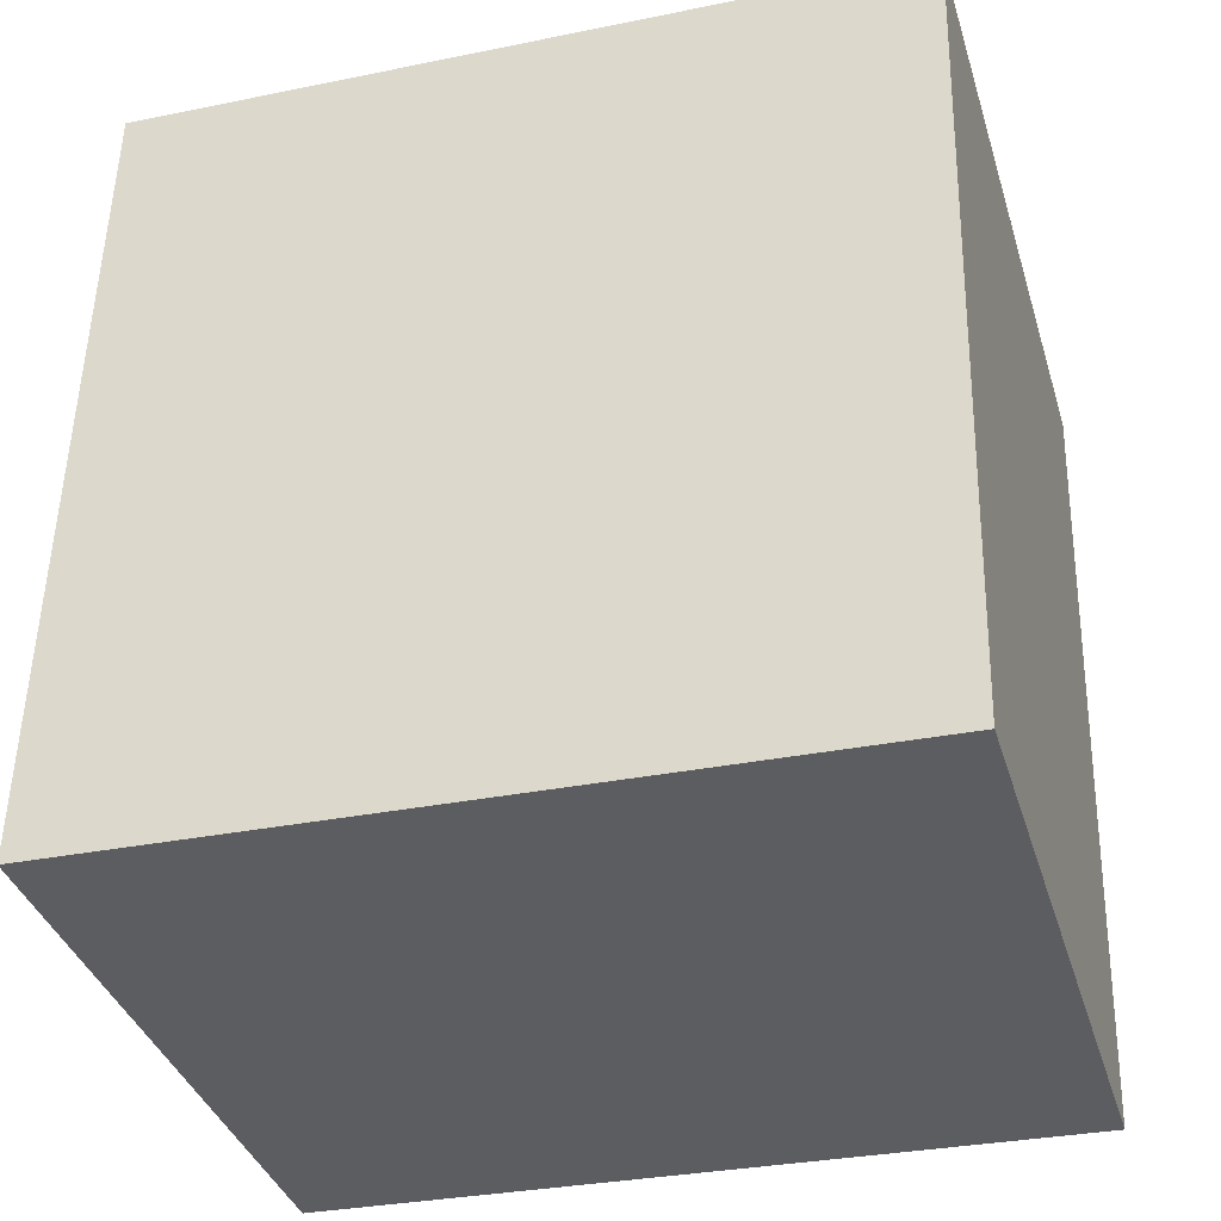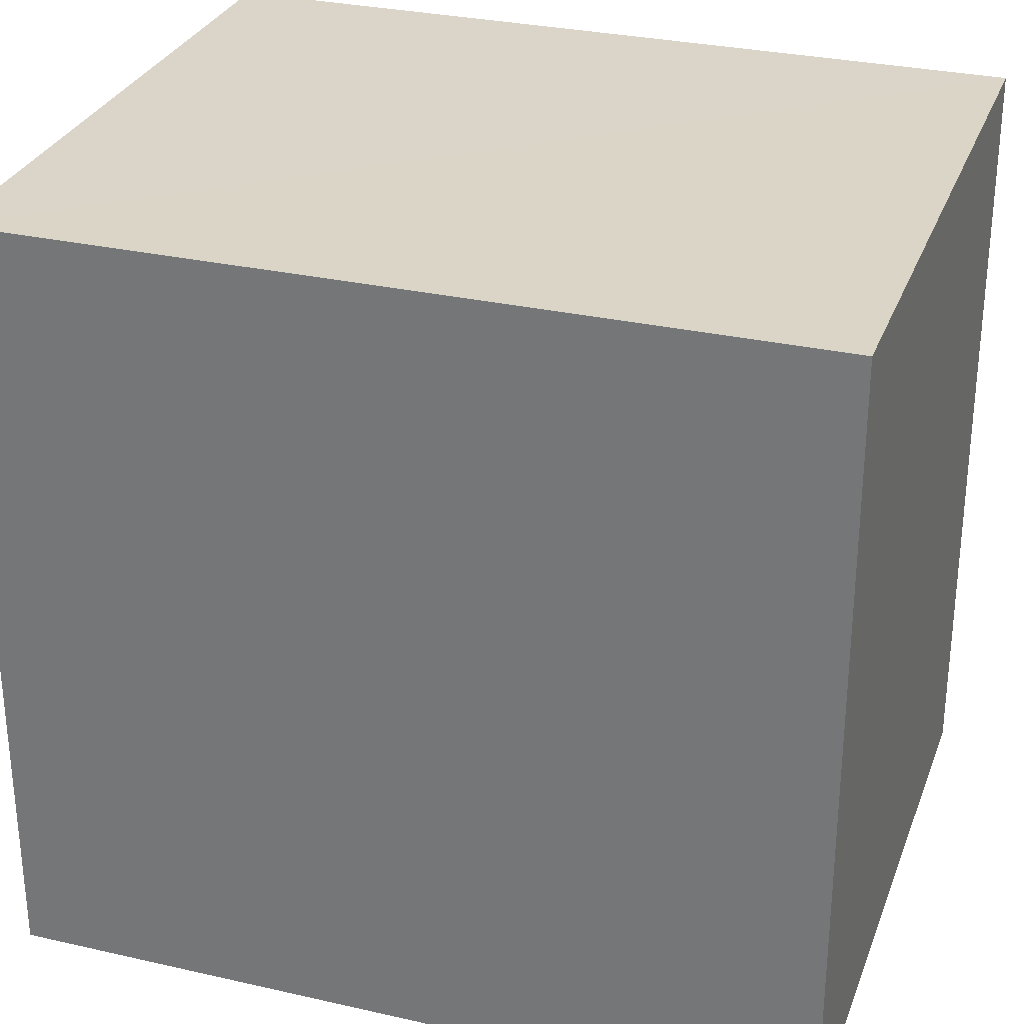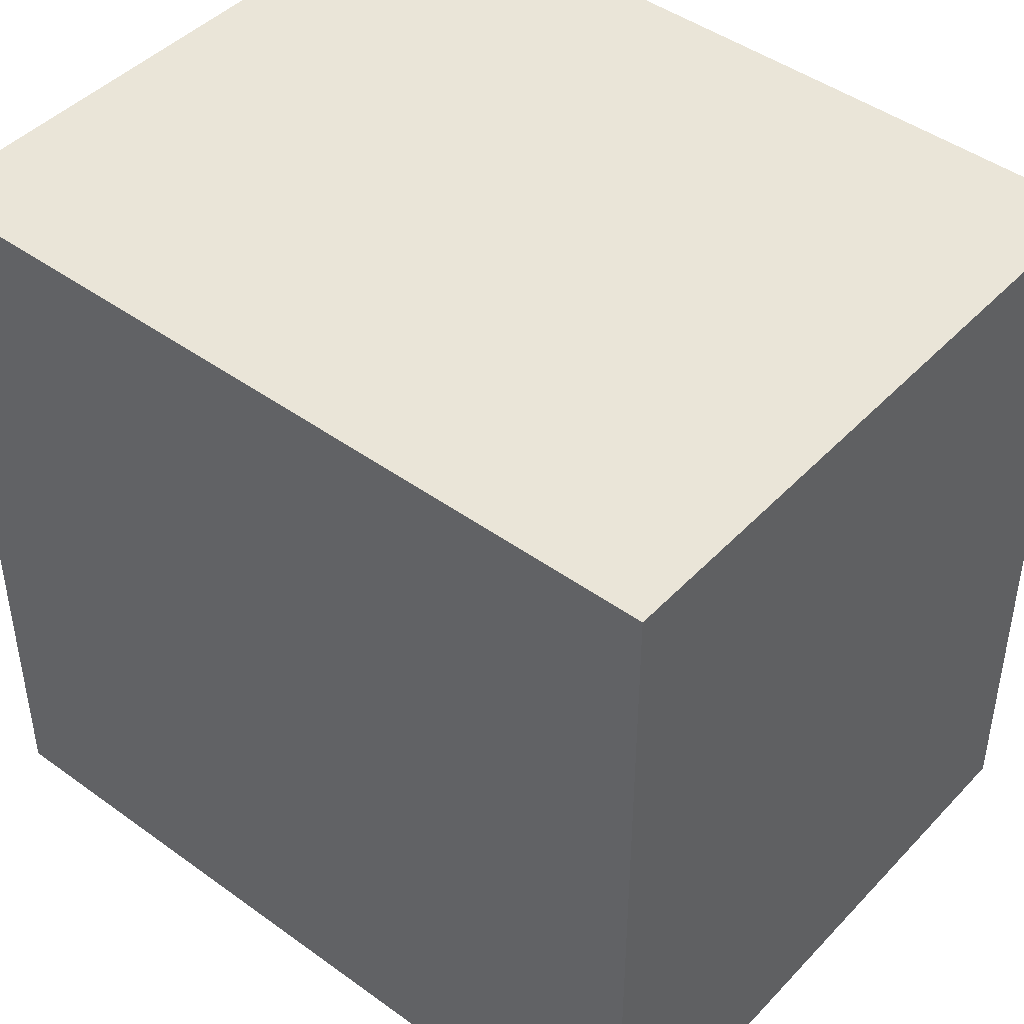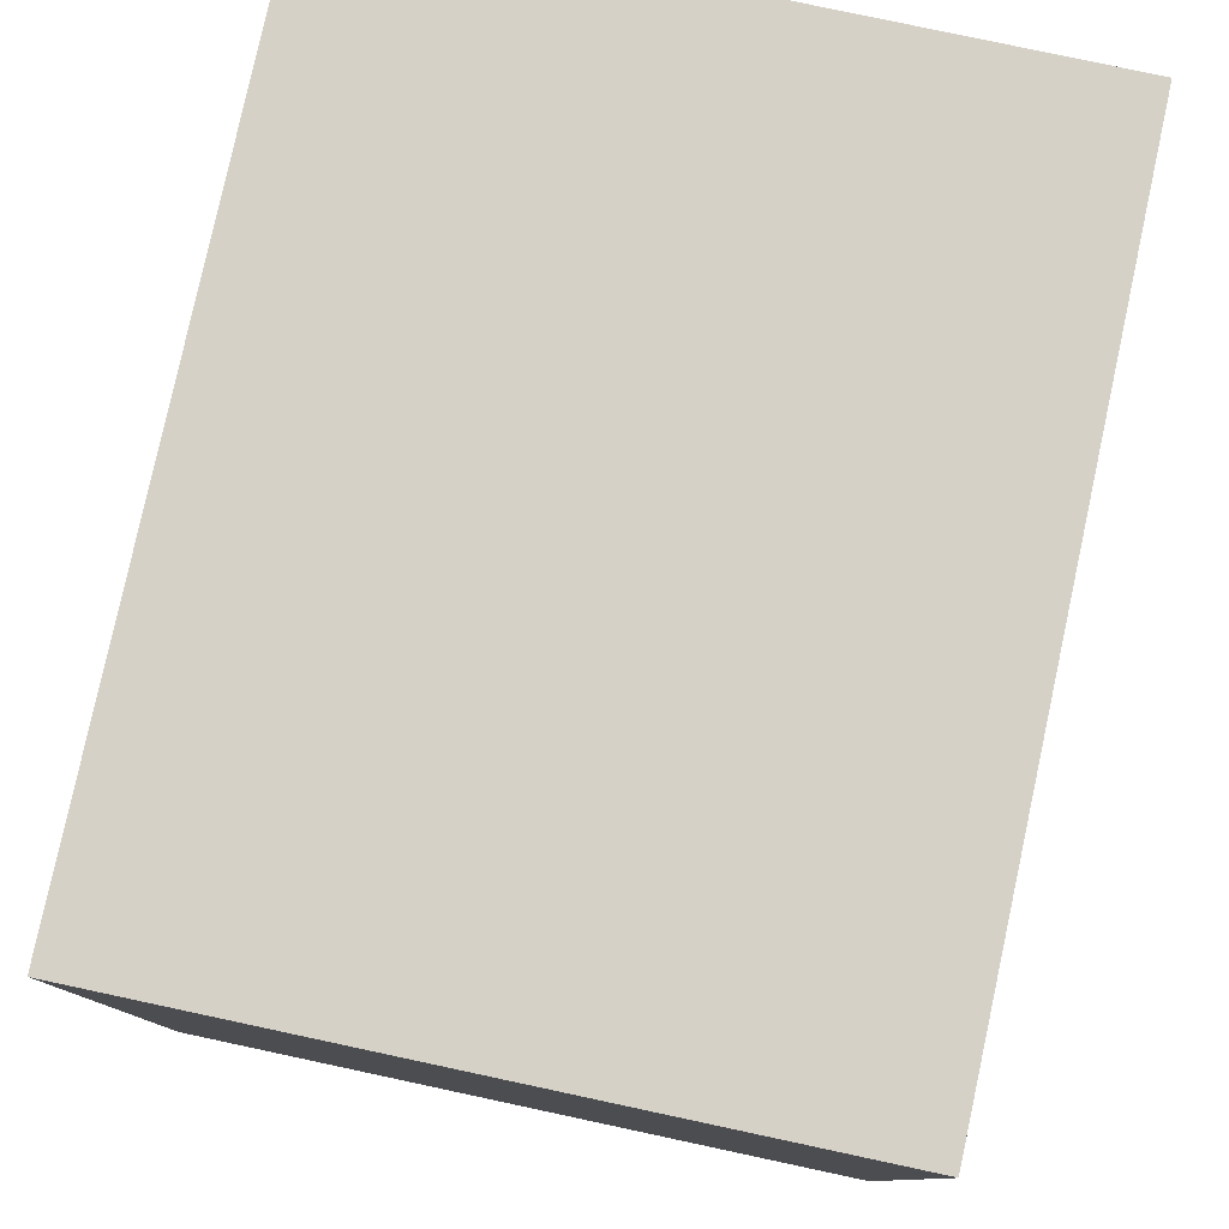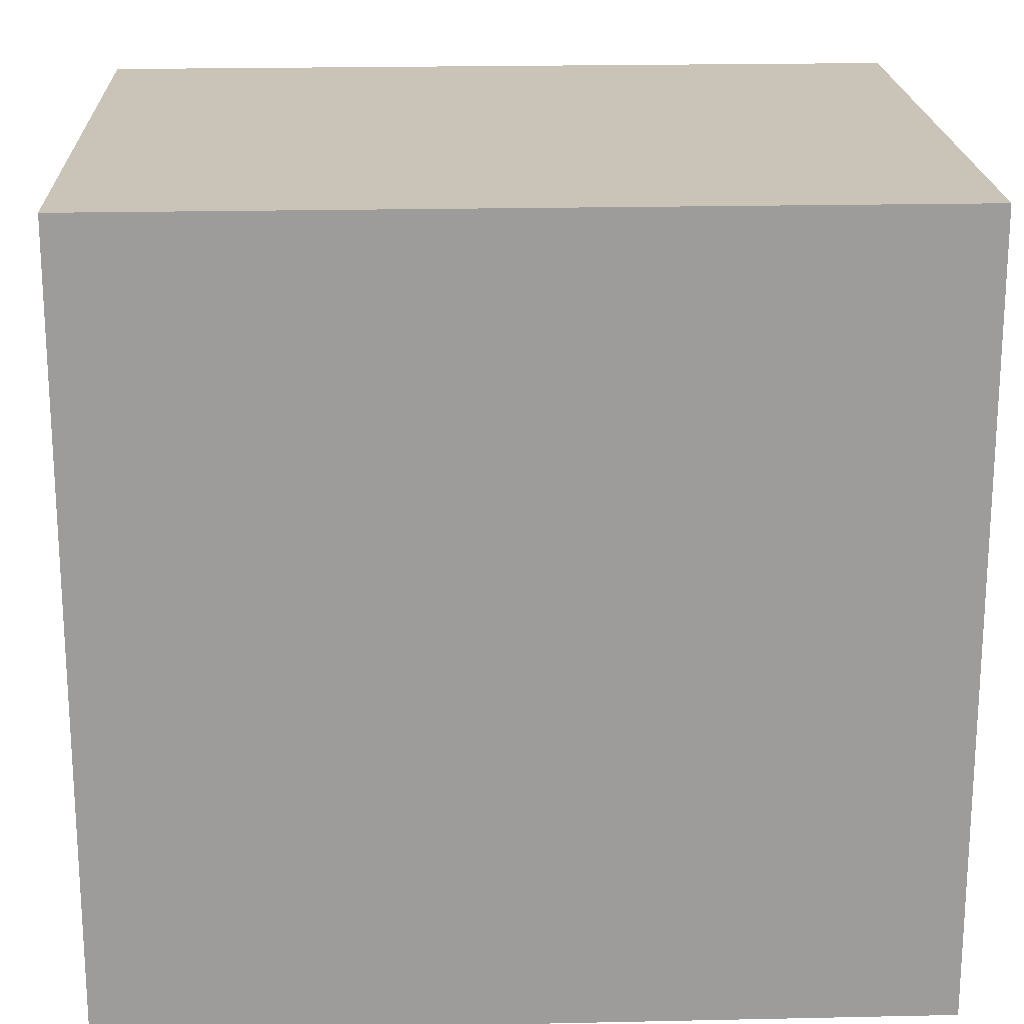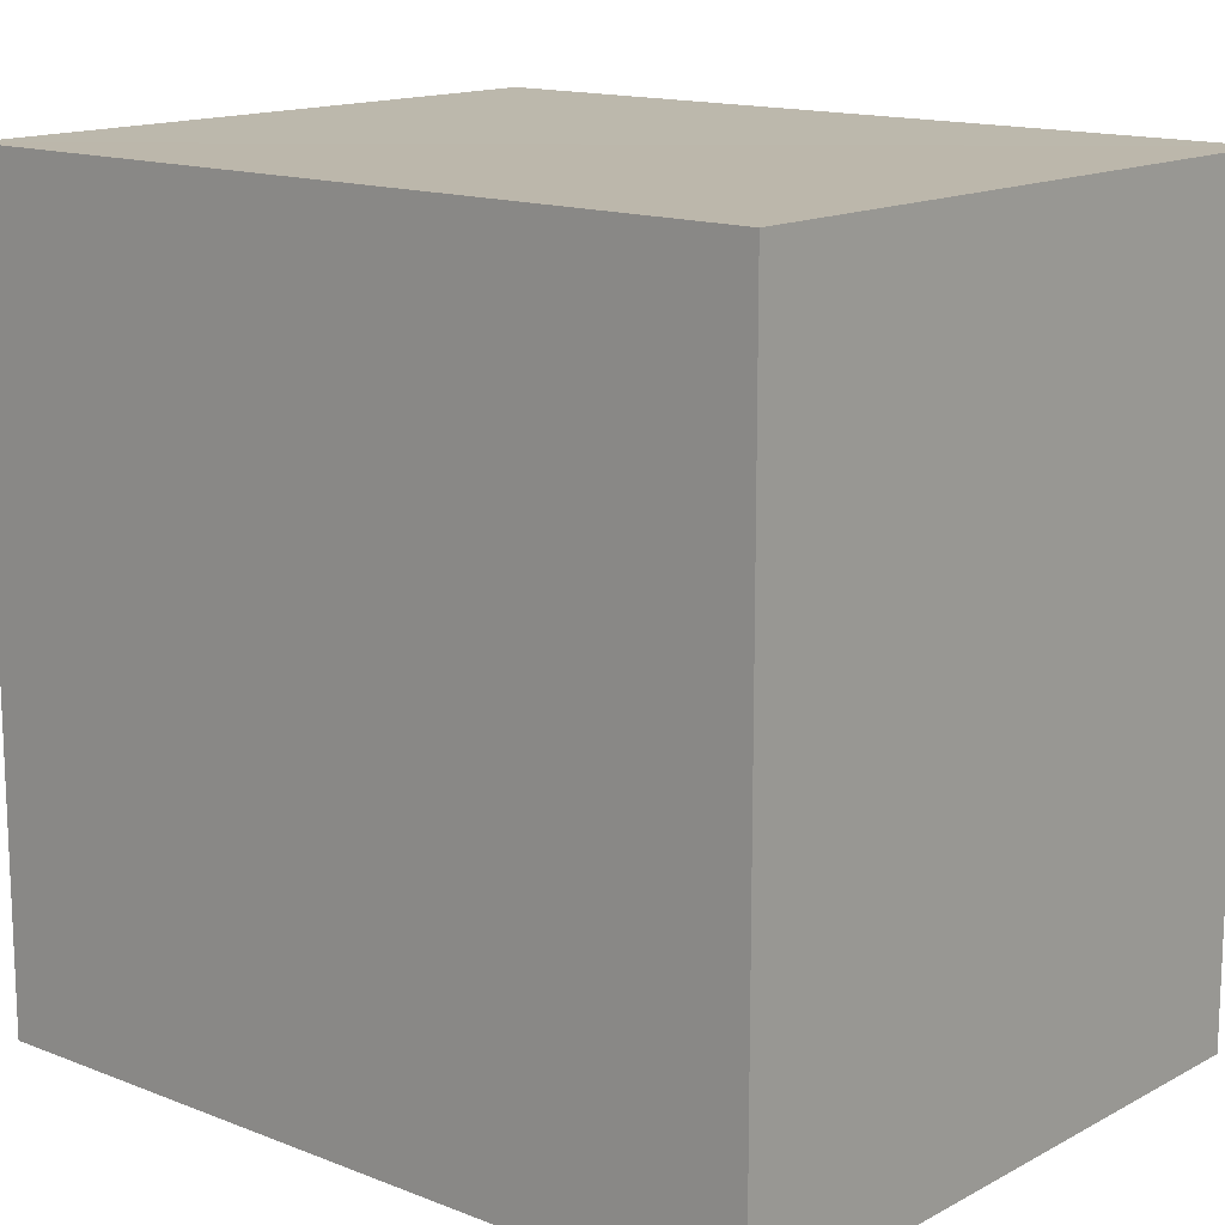
<metadata>
{"format":"obj","ext":"obj","renderer":"f3d","projection":"perspective","resolution":1024,"background":"white","views":[{"elev":-31.6,"azim":-73.8,"up":"+Y"},{"elev":29.4,"azim":-76.5,"up":"+Z"},{"elev":44.8,"azim":125.4,"up":"+Z"},{"elev":79.7,"azim":7.3,"up":"+Z"},{"elev":19.9,"azim":82.9,"up":"+Z"},{"elev":14.5,"azim":-54.3,"up":"+Z"}]}
</metadata>
<code>
v -3.718e+05 -1.047e+05 29.75
v -3.718e+05 -1.047e+05 29.75
v -3.718e+05 -1.047e+05 29.75
v -3.718e+05 -1.047e+05 29.75
v -3.718e+05 -1.047e+05 34.69
v -3.718e+05 -1.047e+05 34.69
v -3.718e+05 -1.047e+05 34.69
v -3.718e+05 -1.047e+05 34.69
f 1 2 3
f 4 1 3
f 5 6 7
f 8 5 7
f 8 3 2
f 8 7 3
f 6 1 4
f 6 5 1
f 6 4 3
f 7 6 3
f 5 2 1
f 5 8 2

</code>
